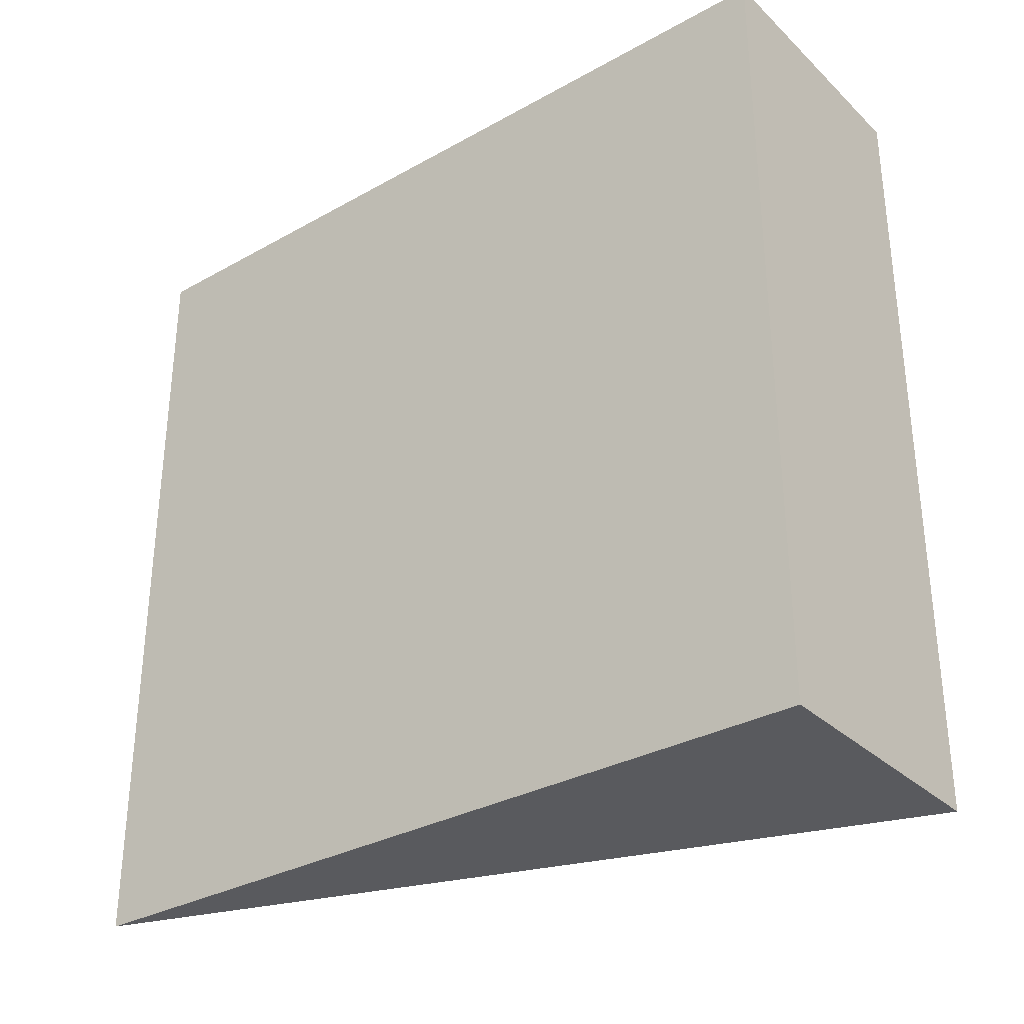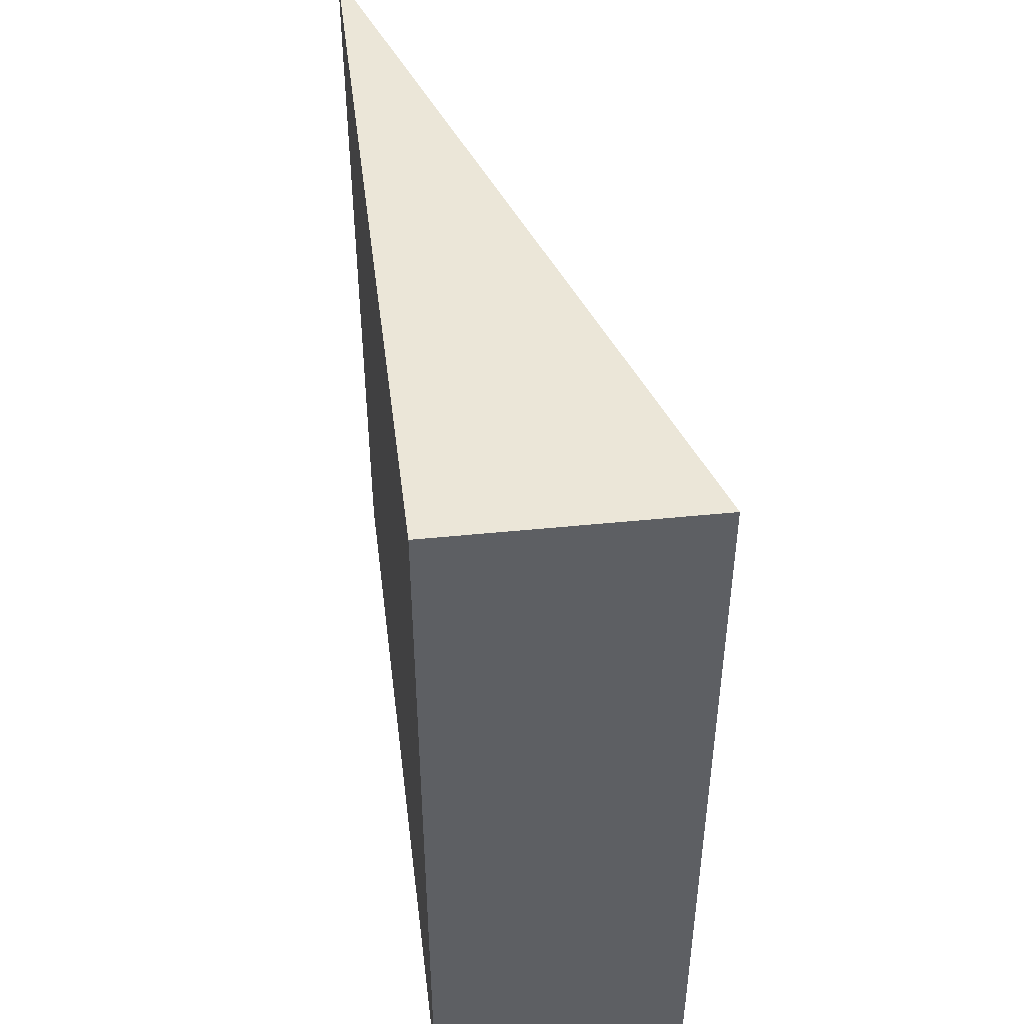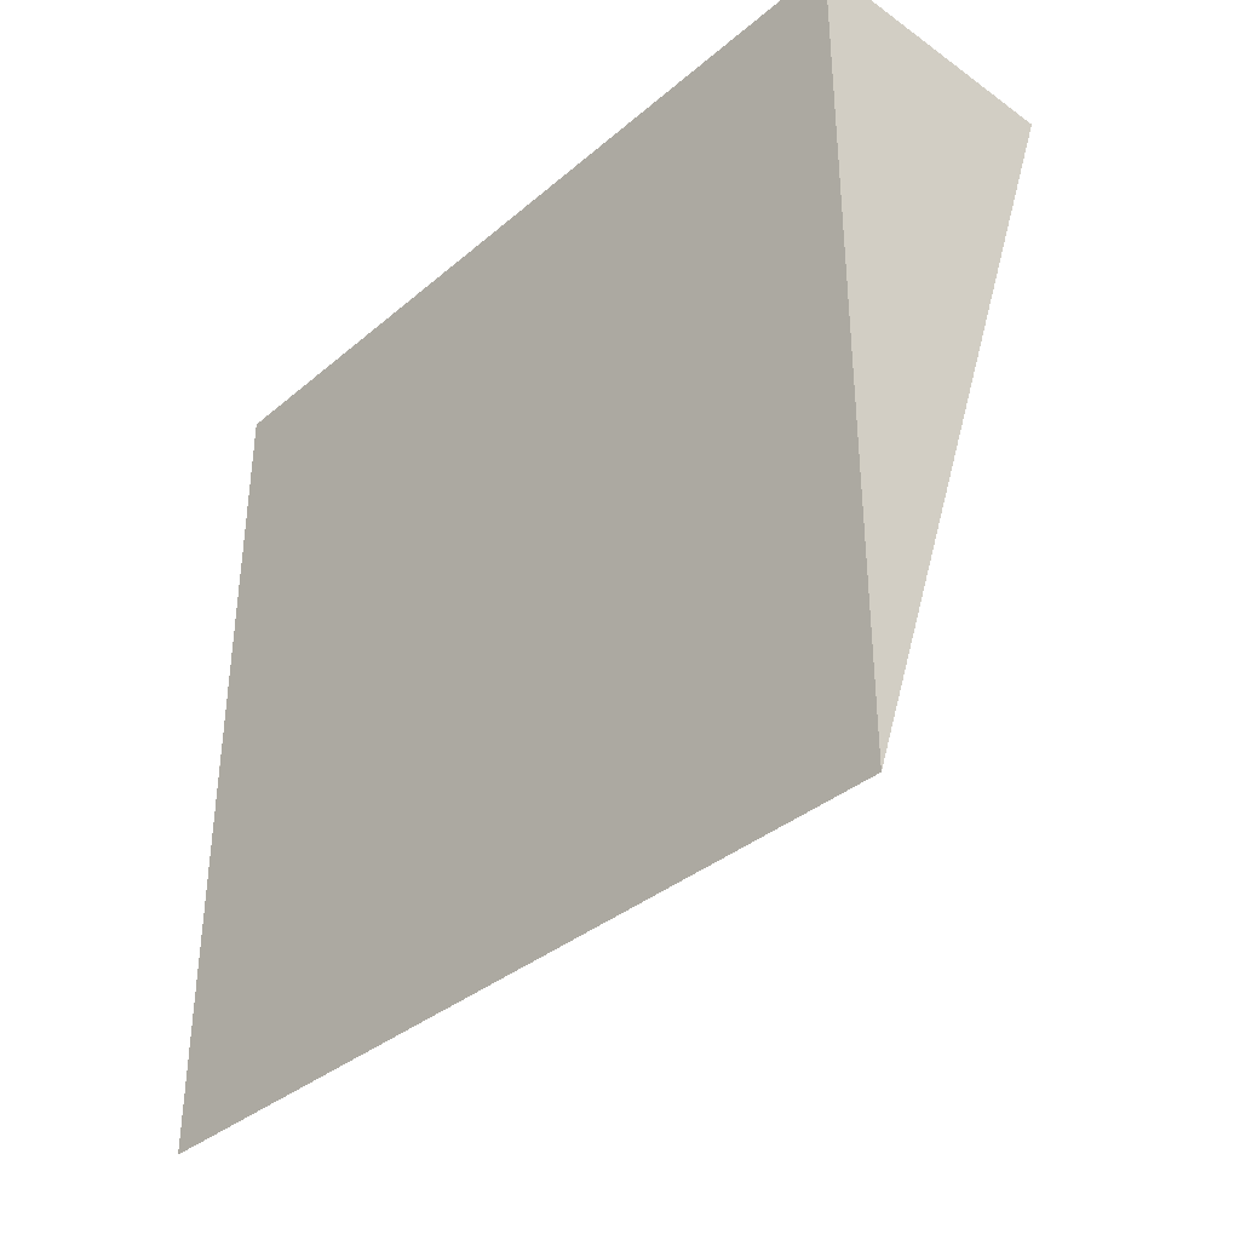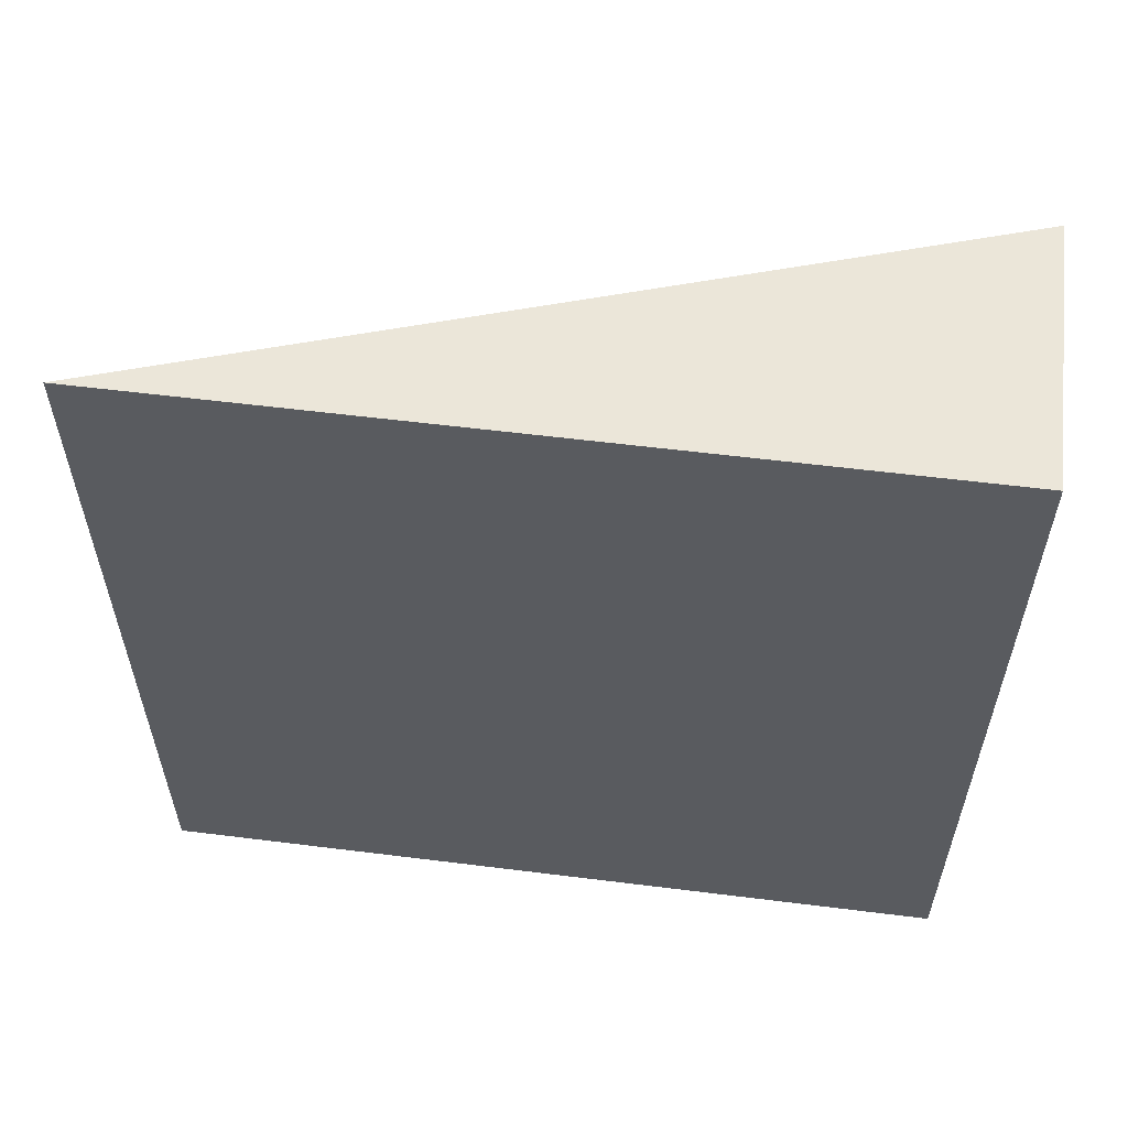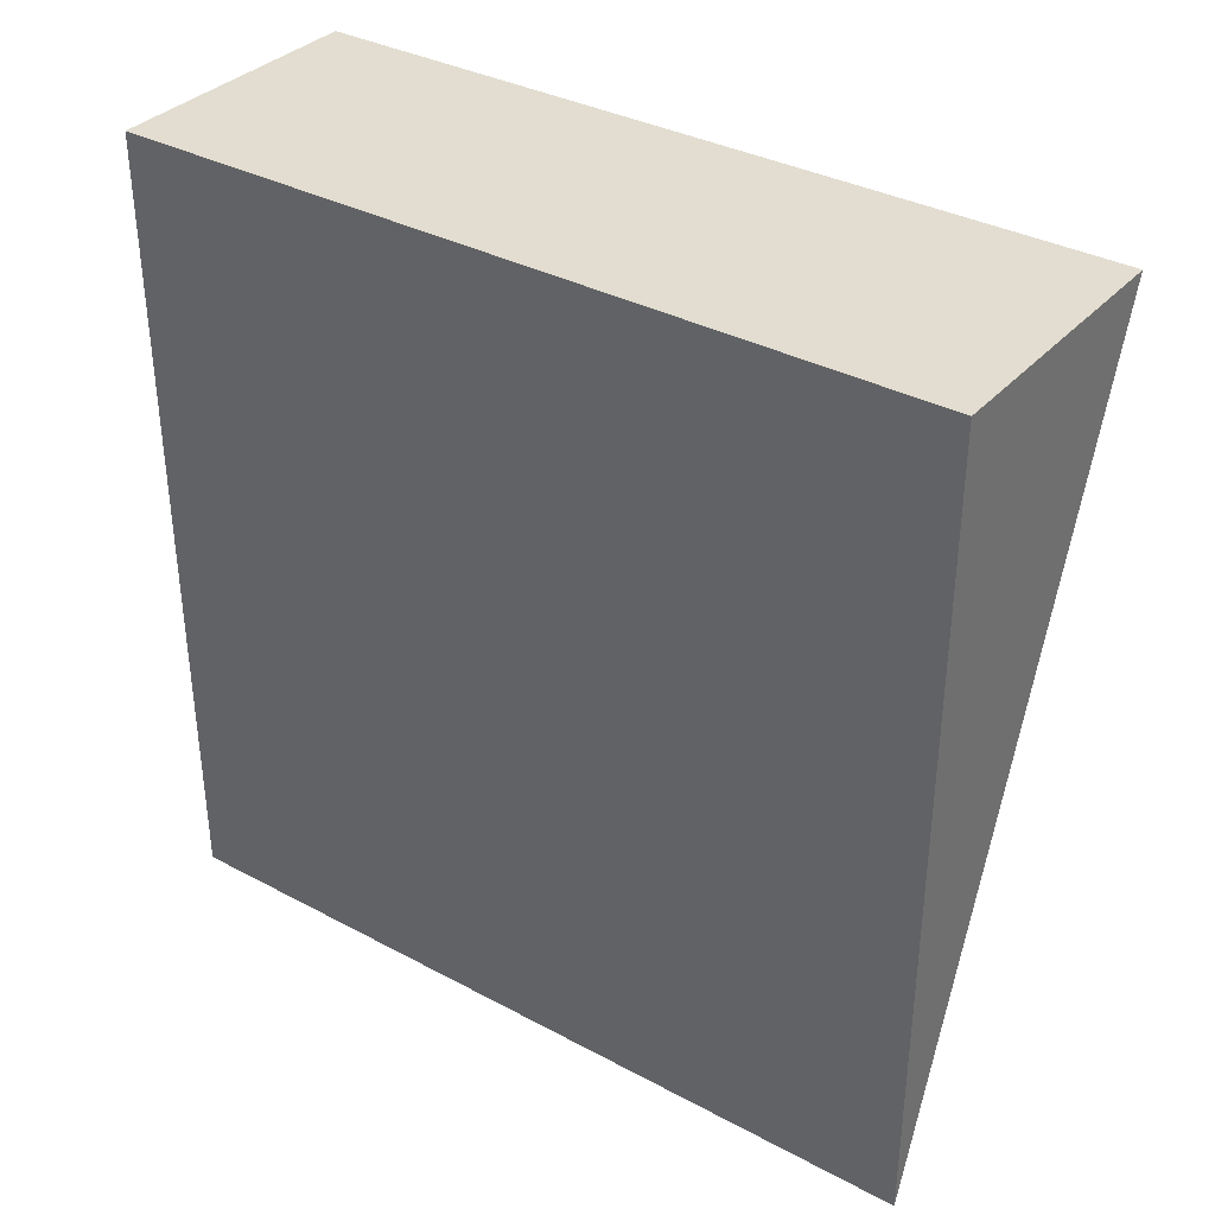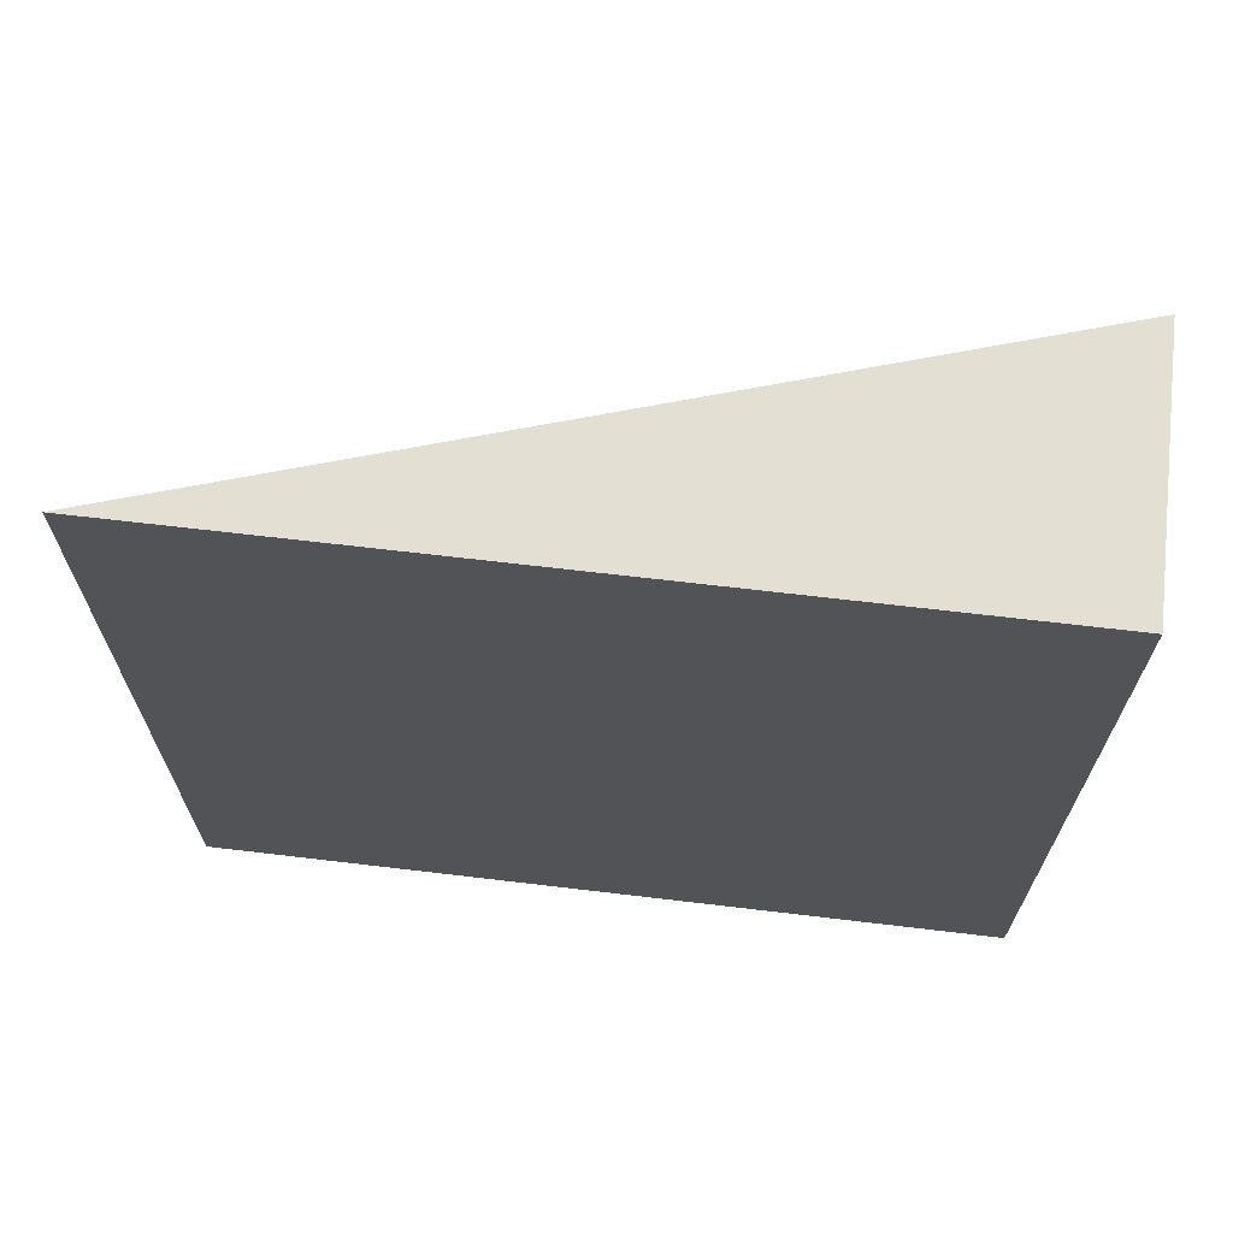
<metadata>
{"format":"obj","ext":"obj","renderer":"f3d","projection":"perspective","resolution":1024,"background":"white","views":[{"elev":-31.7,"azim":128.0,"up":"+Z"},{"elev":46.3,"azim":172.8,"up":"+Z"},{"elev":-36.0,"azim":137.2,"up":"+Y"},{"elev":57.4,"azim":97.0,"up":"+Z"},{"elev":35.4,"azim":125.1,"up":"+Y"},{"elev":67.2,"azim":97.0,"up":"+Z"}]}
</metadata>
<code>
o 4574
v 2169 1889 16.99
v 2169 1889 16.99
v 2169 1889 16.99
v 2169 1889 17.01
v 2169 1889 17.01
v 2169 1889 17.01
v 2169 1889 16.99
v 2169 1889 17.01
v 2169 1889 17.01
v 2169 1889 16.99
v 2169 1889 17.01
v 2169 1889 17.01
v 2169 1889 16.99
v 2169 1889 16.99
v 2169 1889 17.01
v 2169 1889 16.99
v 2169 1889 17.01
v 2169 1889 16.99
v 2169 1889 16.99
v 2169 1889 16.99
v 2169 1889 17.01
v 2169 1889 17.01
f 1 2 3
f 4 5 6
f 7 8 9
f 10 9 11
f 12 13 14
f 15 14 16
f 17 18 19
f 20 21 22

</code>
